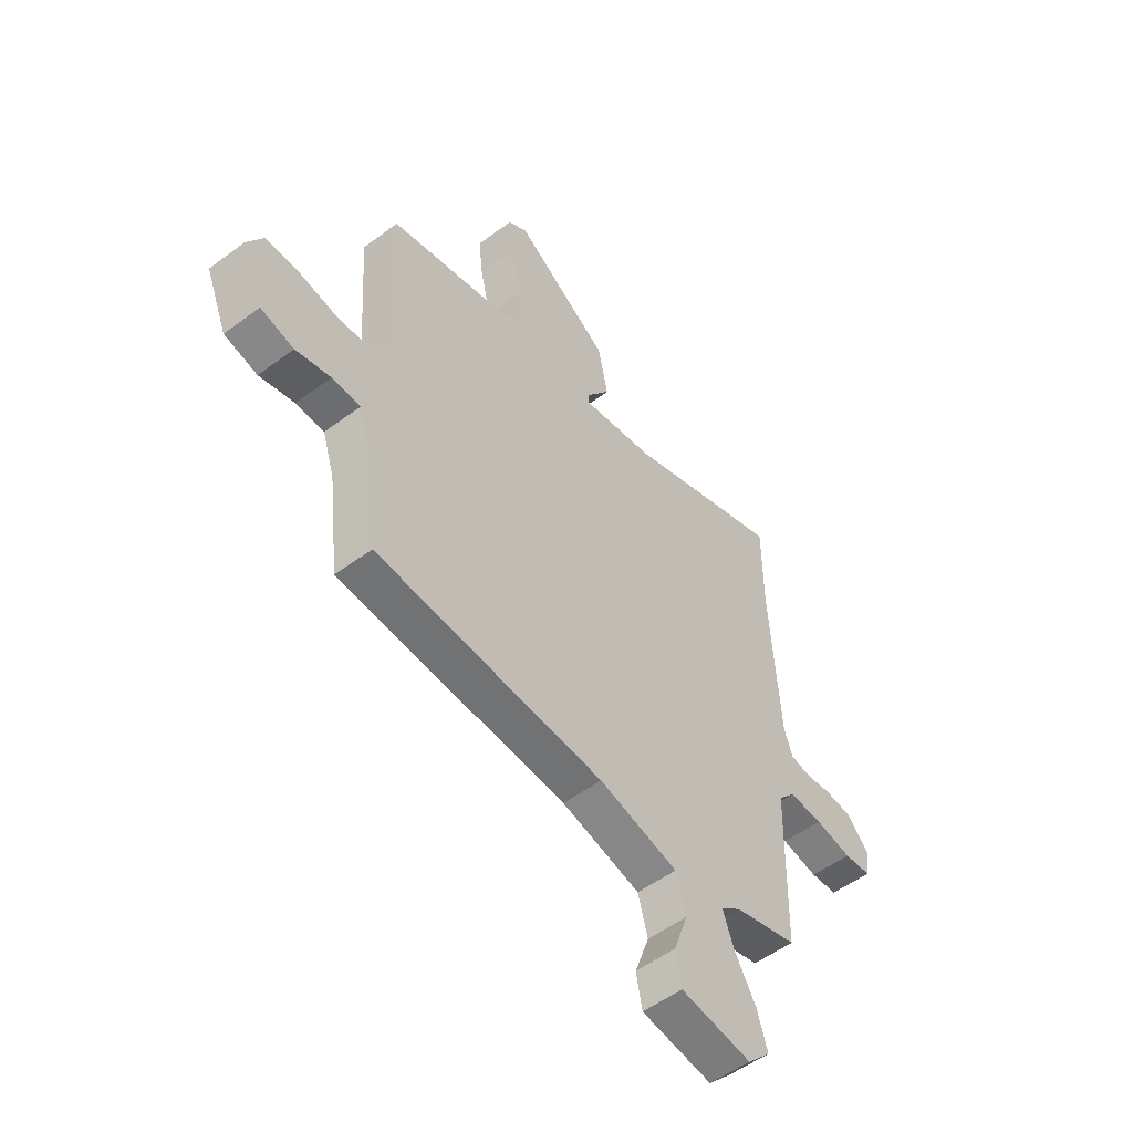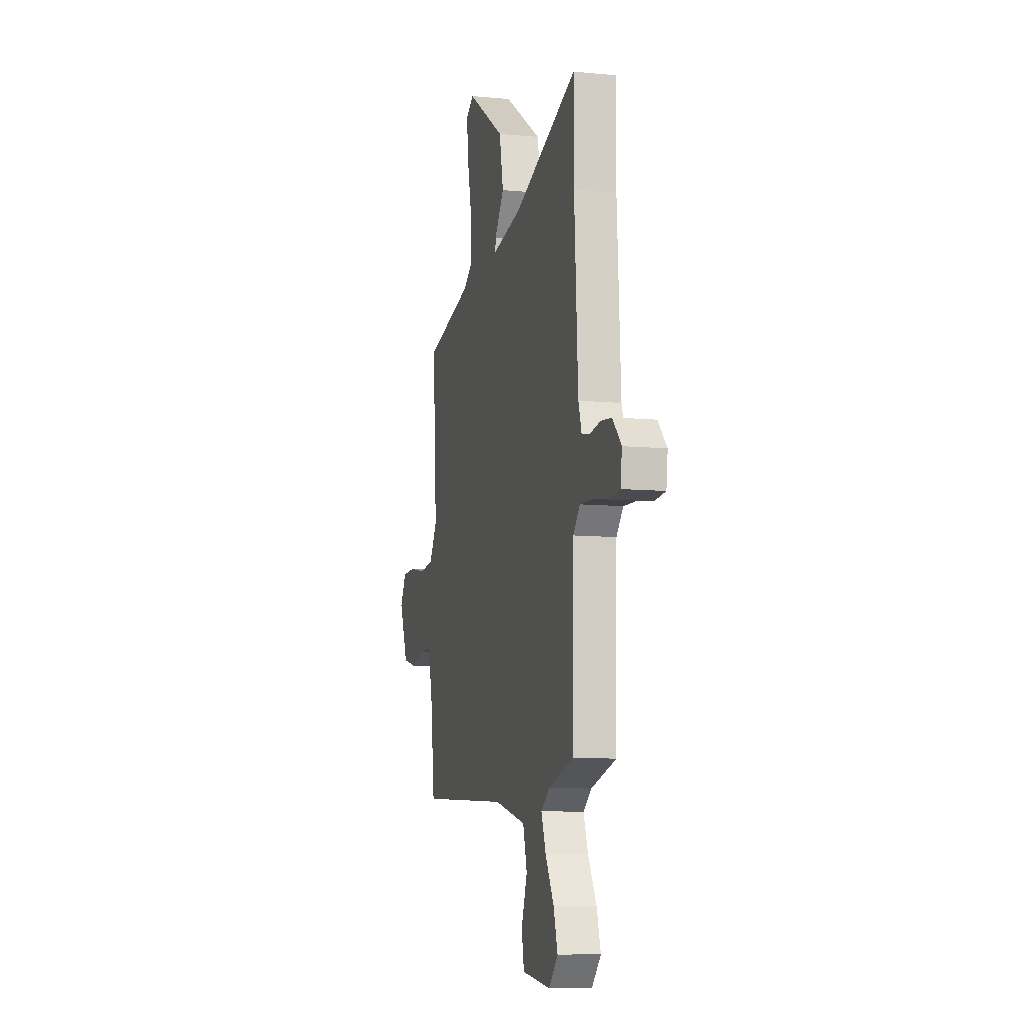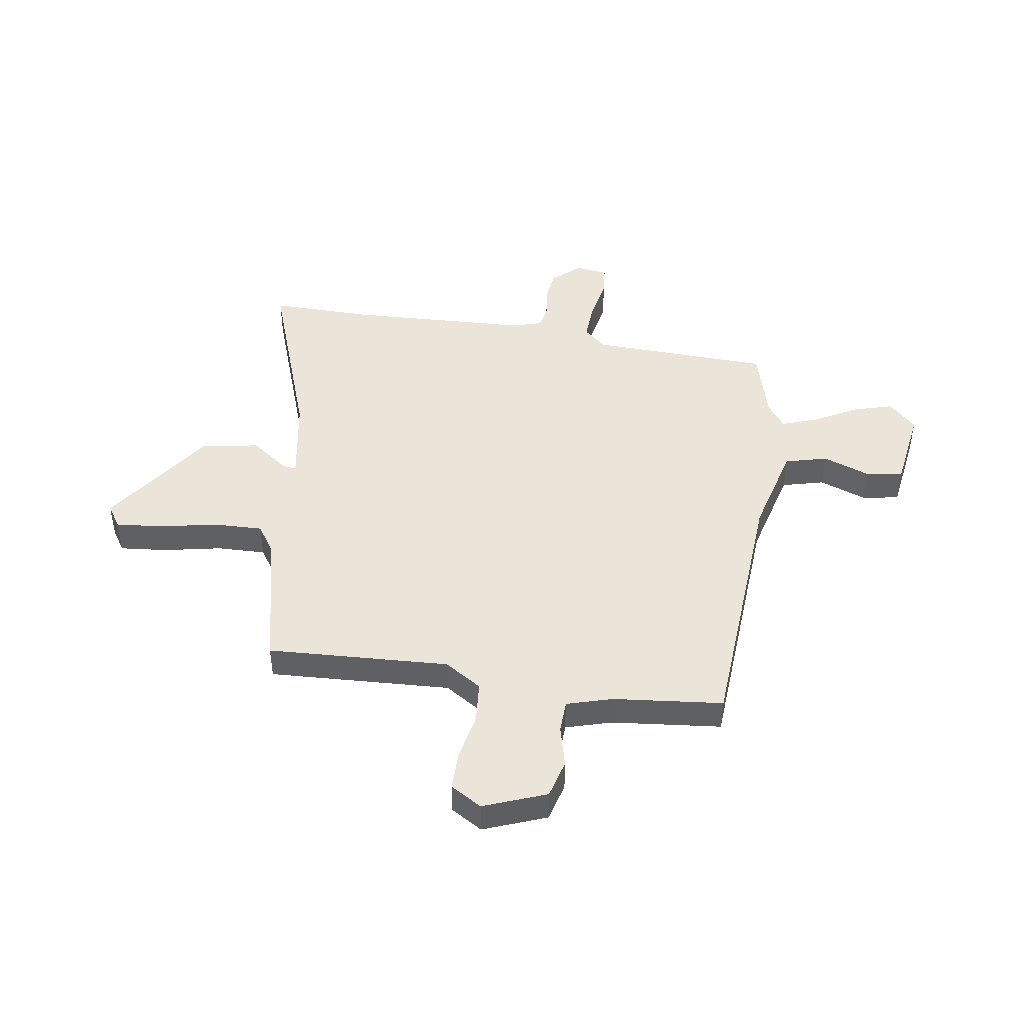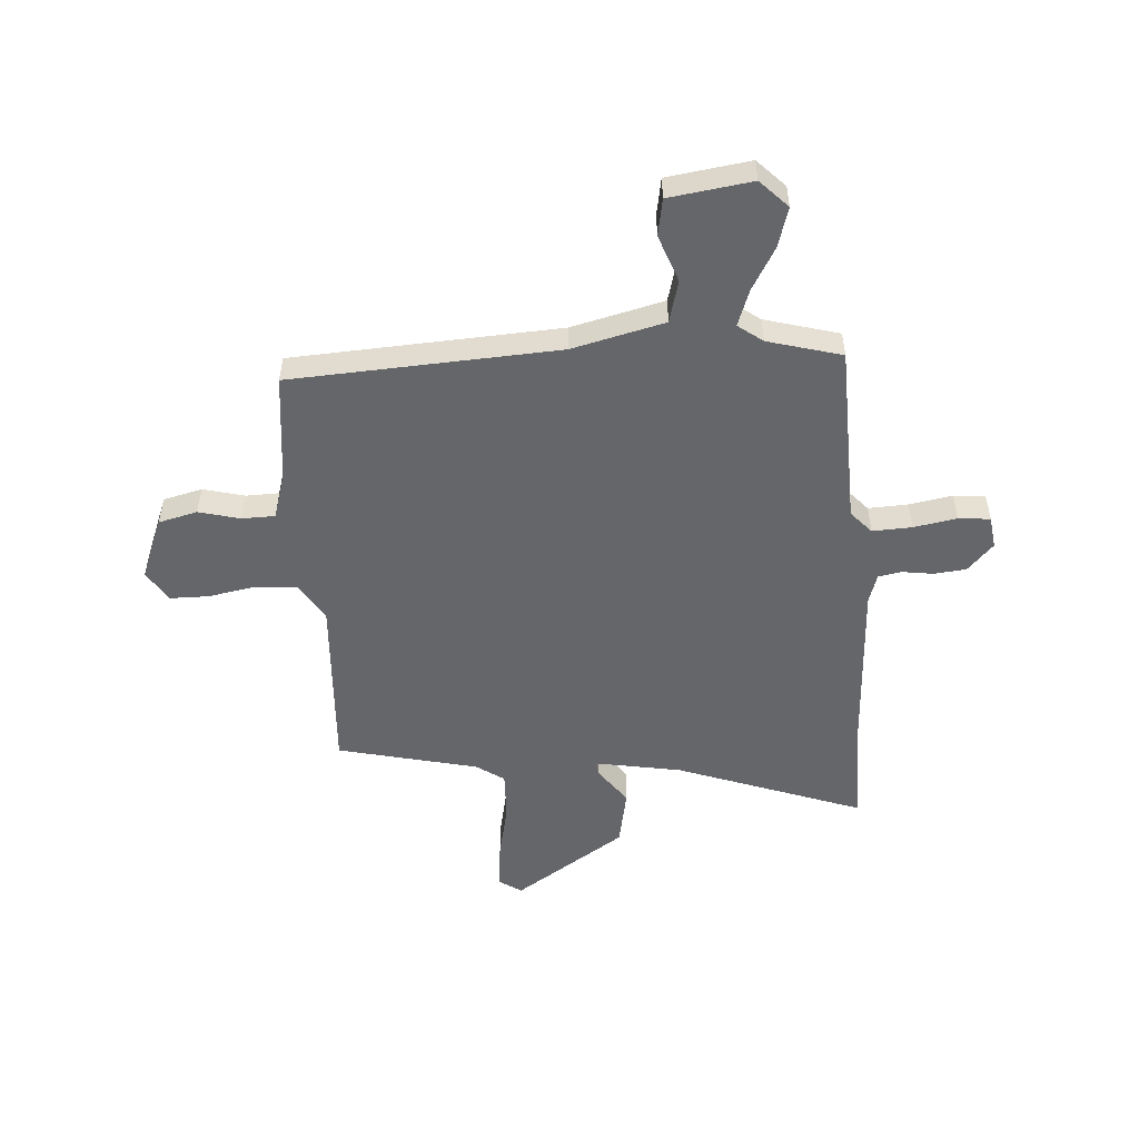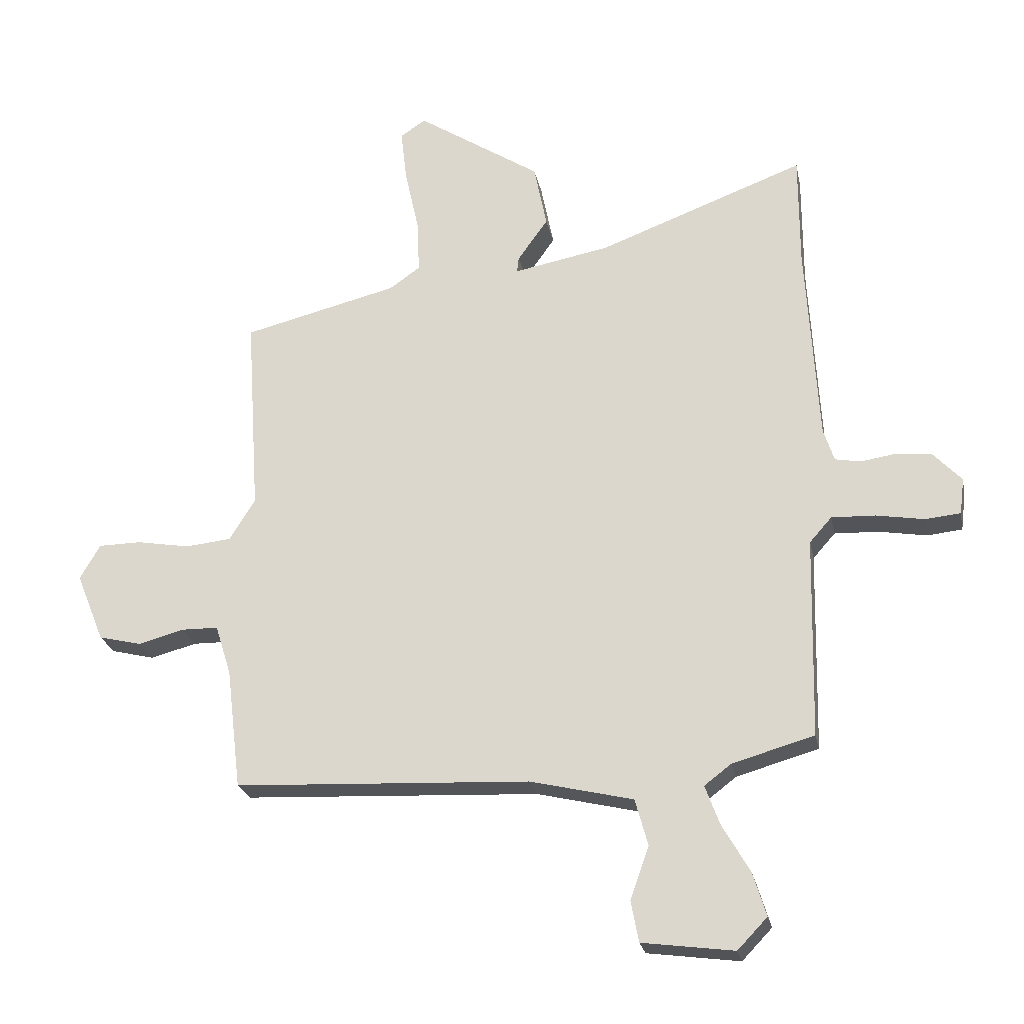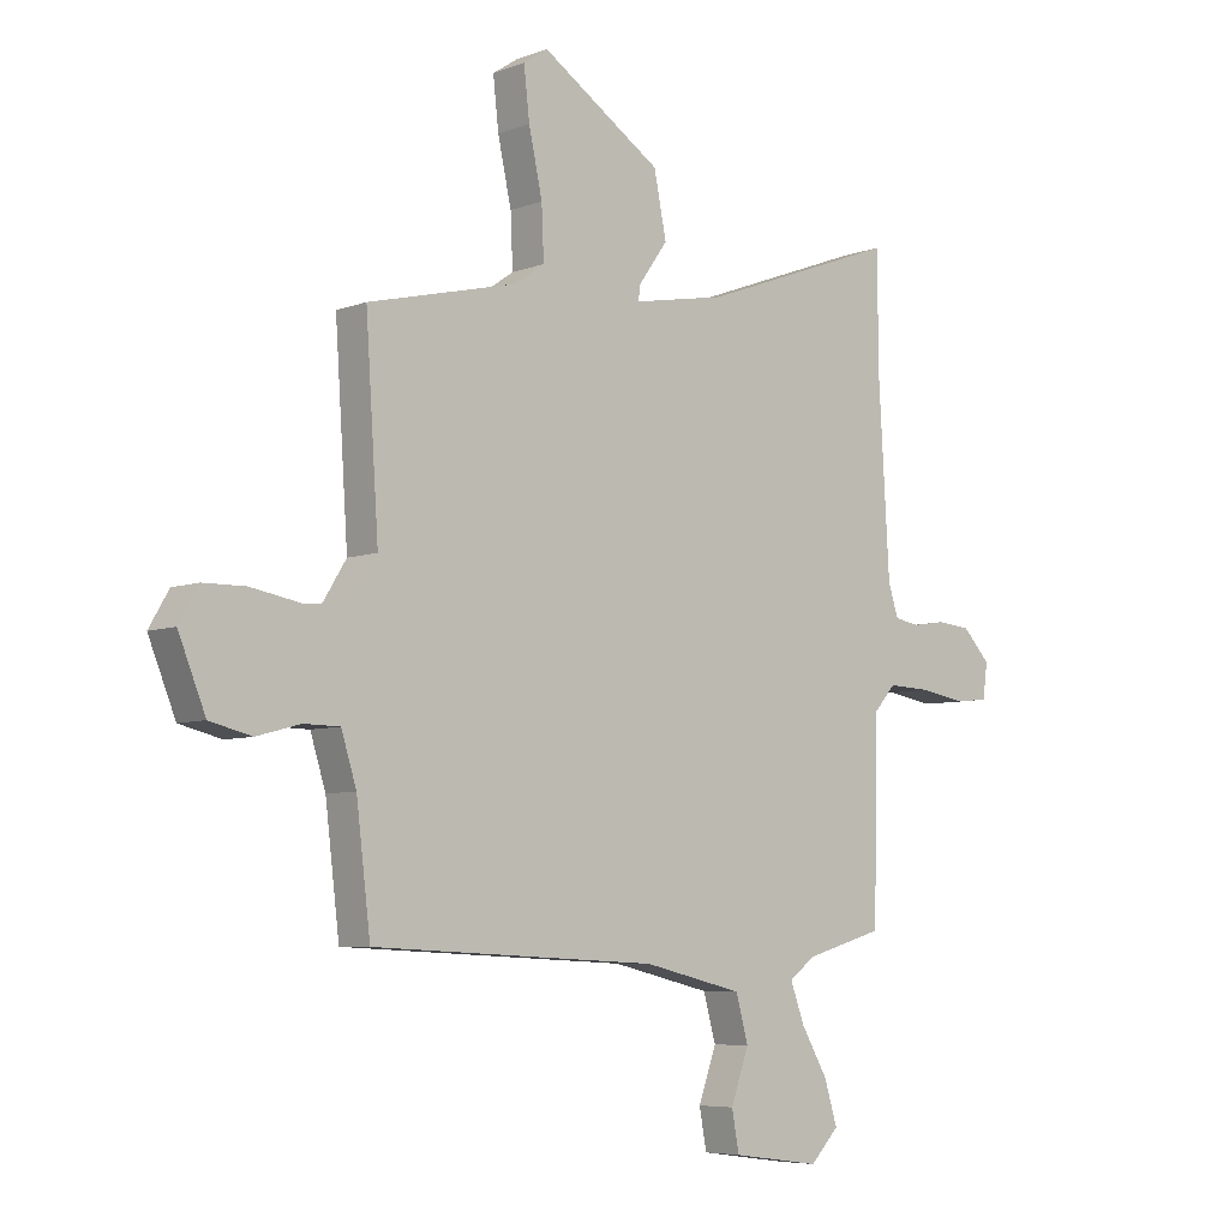
<metadata>
{"format":"obj","ext":"obj","renderer":"f3d","projection":"perspective","resolution":1024,"background":"white","views":[{"elev":-53.4,"azim":128.5,"up":"+Z"},{"elev":-8.9,"azim":-104.3,"up":"+Z"},{"elev":45.0,"azim":99.7,"up":"+Y"},{"elev":-51.7,"azim":-175.6,"up":"+Y"},{"elev":-24.1,"azim":-168.7,"up":"+Z"},{"elev":-6.3,"azim":138.2,"up":"+Z"}]}
</metadata>
<code>
v 0.521 0.07 0.42
v 0.498 0.07 0.076
v 0.542 0.07 0.005
v 0.621 0.07 -0.003
v 0.711 0.07 0.013
v 0.785 0.07 0.012
v 0.82 0.07 -0.048
v 0.772 0.07 -0.166
v 0.698 0.07 -0.184
v 0.62 0.07 -0.163
v 0.557 0.07 -0.164
v 0.53 0.07 -0.25
v 0.505 0.07 -0.457
v -0.002 0.07 -0.482
v -0.178 0.07 -0.524
v -0.2 0.07 -0.604
v -0.168 0.07 -0.694
v -0.181 0.07 -0.764
v -0.338 0.07 -0.785
v -0.389 0.07 -0.732
v -0.366 0.07 -0.657
v -0.319 0.07 -0.576
v -0.294 0.07 -0.508
v -0.34 0.07 -0.473
v -0.48 0.07 -0.433
v -0.488 0.07 -0.089
v -0.526 0.07 -0.046
v -0.601 0.07 -0.049
v -0.683 0.07 -0.063
v -0.743 0.07 -0.057
v -0.751 0.07 0.005
v -0.702 0.07 0.057
v -0.641 0.07 0.063
v -0.582 0.07 0.054
v -0.538 0.07 0.062
v -0.52 0.07 0.118
v -0.5 0.07 0.463
v -0.5 0.07 0.657
v -0.147 0.07 0.525
v 0.018 0.07 0.494
v 0.015 0.07 0.52
v -0.037 0.07 0.593
v -0.015 0.07 0.703
v 0.198 0.07 0.842
v 0.241 0.07 0.813
v 0.231 0.07 0.724
v 0.207 0.07 0.614
v 0.203 0.07 0.522
v 0.256 0.07 0.485
v 0.521 0 0.42
v 0.498 0 0.076
v 0.542 0 0.005
v 0.621 0 -0.003
v 0.711 0 0.013
v 0.785 0 0.012
v 0.82 0 -0.048
v 0.772 0 -0.166
v 0.698 0 -0.184
v 0.62 0 -0.163
v 0.557 0 -0.164
v 0.53 0 -0.25
v 0.505 0 -0.457
v -0.002 0 -0.482
v -0.178 0 -0.524
v -0.2 0 -0.604
v -0.168 0 -0.694
v -0.181 0 -0.764
v -0.338 0 -0.785
v -0.389 0 -0.732
v -0.366 0 -0.657
v -0.319 0 -0.576
v -0.294 0 -0.508
v -0.34 0 -0.473
v -0.48 0 -0.433
v -0.488 0 -0.089
v -0.526 0 -0.046
v -0.601 0 -0.049
v -0.683 0 -0.063
v -0.743 0 -0.057
v -0.751 0 0.005
v -0.702 0 0.057
v -0.641 0 0.063
v -0.582 0 0.054
v -0.538 0 0.062
v -0.52 0 0.118
v -0.5 0 0.463
v -0.5 0 0.657
v -0.147 0 0.525
v 0.018 0 0.494
v 0.015 0 0.52
v -0.037 0 0.593
v -0.015 0 0.703
v 0.198 0 0.842
v 0.241 0 0.813
v 0.231 0 0.724
v 0.207 0 0.614
v 0.203 0 0.522
v 0.256 0 0.485
f 45 46 47
f 44 45 47
f 43 44 47
f 42 43 47
f 41 42 47
f 40 41 47 48
f 37 38 39
f 36 37 39 40
f 40 48 49
f 36 40 49
f 35 36 49
f 32 33 34
f 31 32 34
f 30 31 34
f 29 30 34
f 28 29 34
f 27 28 34 35
f 24 25 26
f 23 24 26
f 20 21 22
f 19 20 22
f 18 19 22
f 17 18 22
f 16 17 22
f 15 16 22 23
f 14 15 23 26
f 27 35 49
f 26 27 49
f 14 26 49
f 13 14 49
f 12 13 49
f 8 9 10
f 7 8 10
f 6 7 10
f 5 6 10
f 4 5 10
f 49 1 2
f 11 12 49 2
f 3 4 10 11
f 2 3 11
f 96 95 94
f 96 94 93
f 96 93 92
f 96 92 91
f 96 91 90
f 97 96 90 89
f 88 87 86
f 89 88 86 85
f 98 97 89
f 98 89 85
f 98 85 84
f 83 82 81
f 83 81 80
f 83 80 79
f 83 79 78
f 83 78 77
f 84 83 77 76
f 75 74 73
f 75 73 72
f 71 70 69
f 71 69 68
f 71 68 67
f 71 67 66
f 71 66 65
f 72 71 65 64
f 75 72 64 63
f 98 84 76
f 98 76 75
f 98 75 63
f 98 63 62
f 98 62 61
f 59 58 57
f 59 57 56
f 59 56 55
f 59 55 54
f 59 54 53
f 51 50 98
f 51 98 61 60
f 60 59 53 52
f 60 52 51
f 1 50 51 2
f 2 51 52 3
f 3 52 53 4
f 4 53 54 5
f 5 54 55 6
f 6 55 56 7
f 7 56 57 8
f 8 57 58 9
f 9 58 59 10
f 10 59 60 11
f 11 60 61 12
f 12 61 62 13
f 13 62 63 14
f 14 63 64 15
f 15 64 65 16
f 16 65 66 17
f 17 66 67 18
f 18 67 68 19
f 19 68 69 20
f 20 69 70 21
f 21 70 71 22
f 22 71 72 23
f 23 72 73 24
f 24 73 74 25
f 25 74 75 26
f 26 75 76 27
f 27 76 77 28
f 28 77 78 29
f 29 78 79 30
f 30 79 80 31
f 31 80 81 32
f 32 81 82 33
f 33 82 83 34
f 34 83 84 35
f 35 84 85 36
f 36 85 86 37
f 37 86 87 38
f 38 87 88 39
f 39 88 89 40
f 40 89 90 41
f 41 90 91 42
f 42 91 92 43
f 43 92 93 44
f 44 93 94 45
f 45 94 95 46
f 46 95 96 47
f 47 96 97 48
f 48 97 98 49
f 49 98 50 1

</code>
